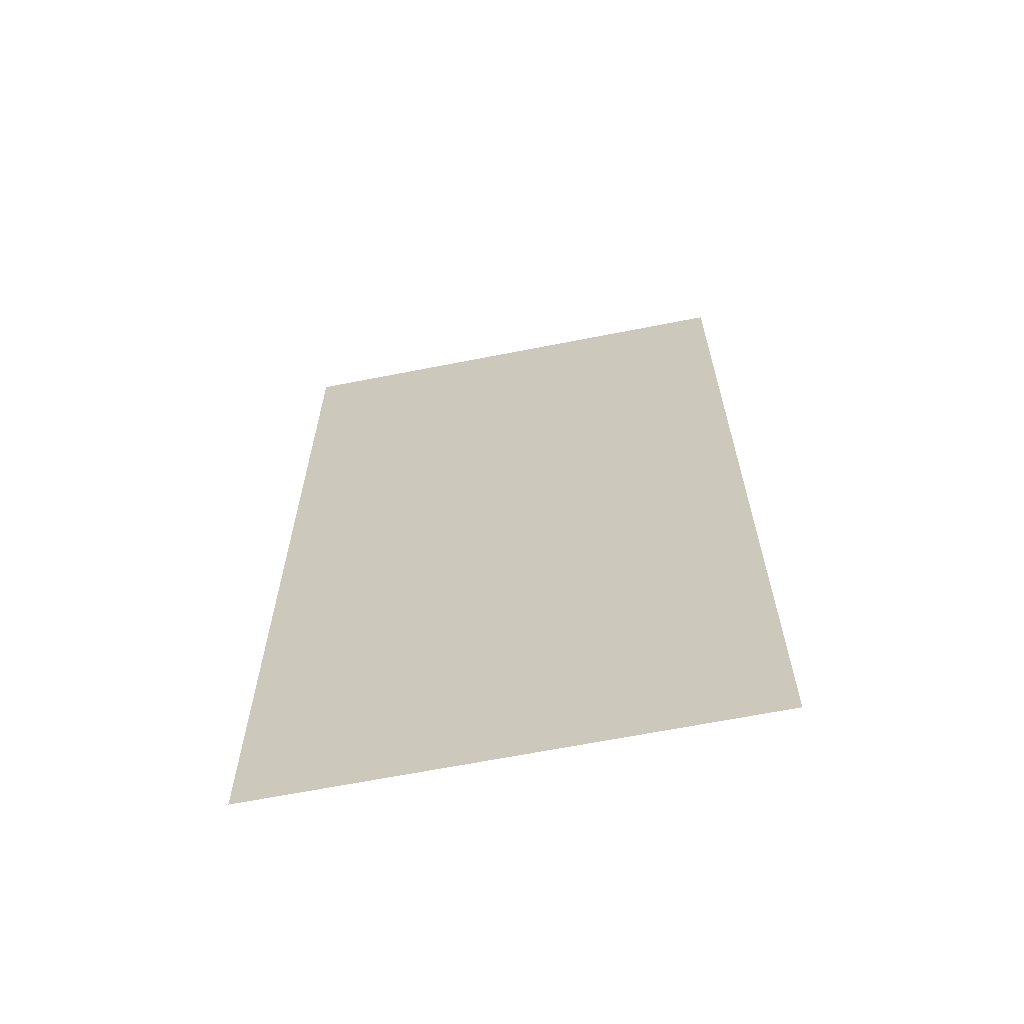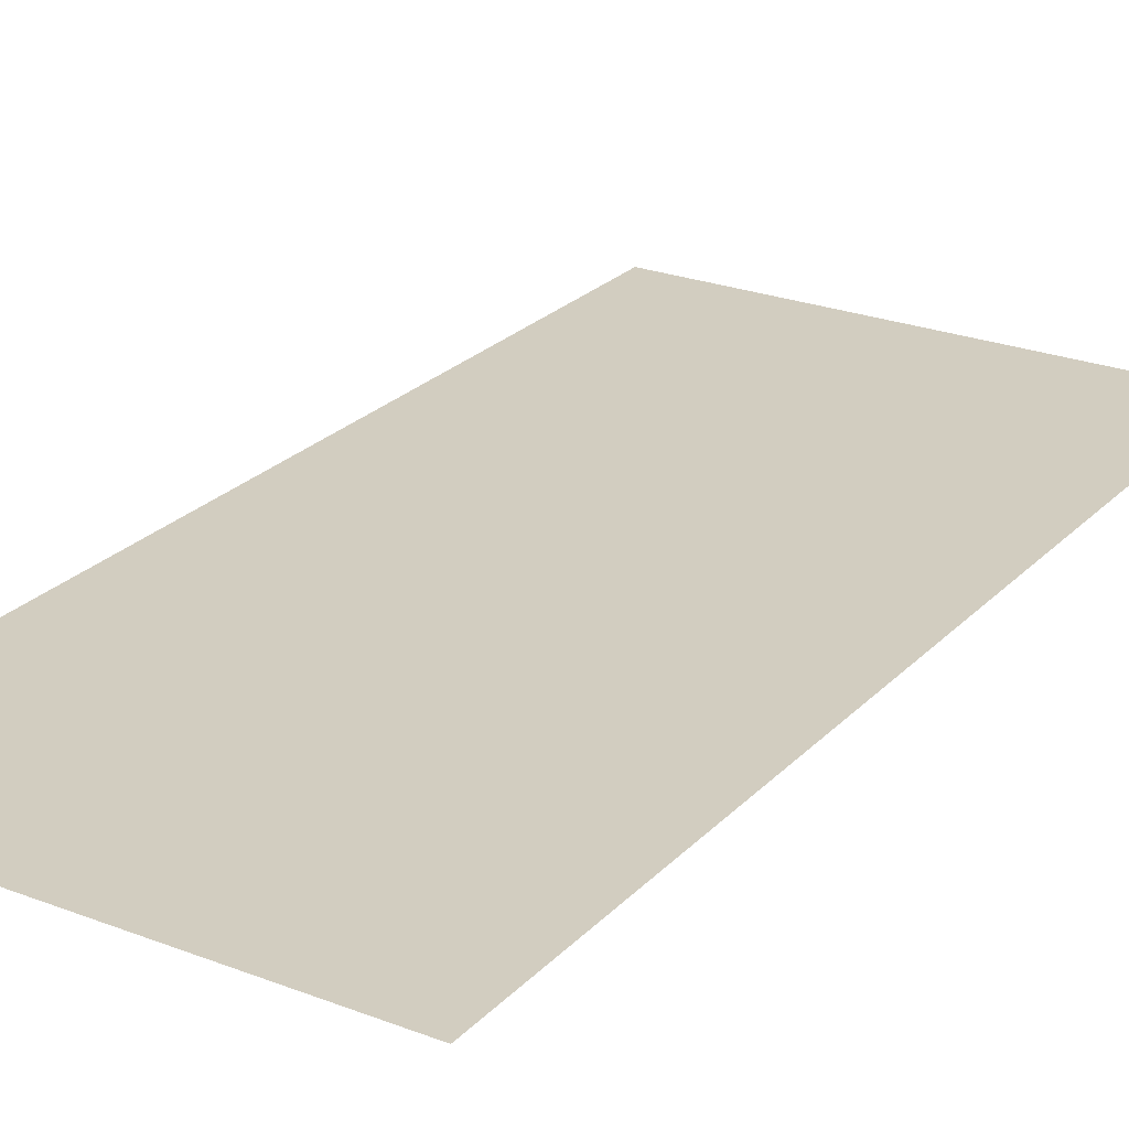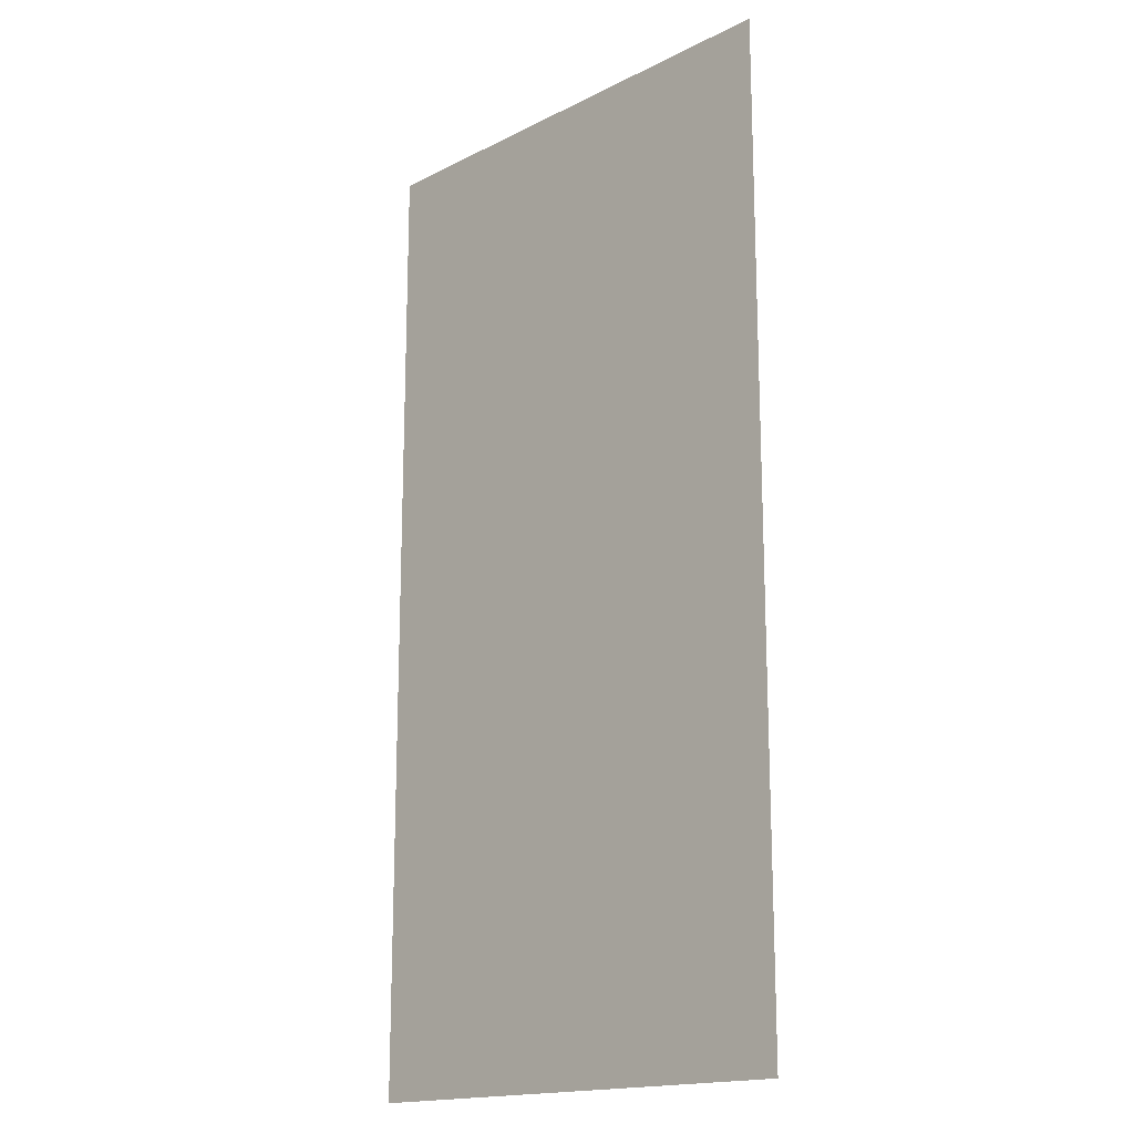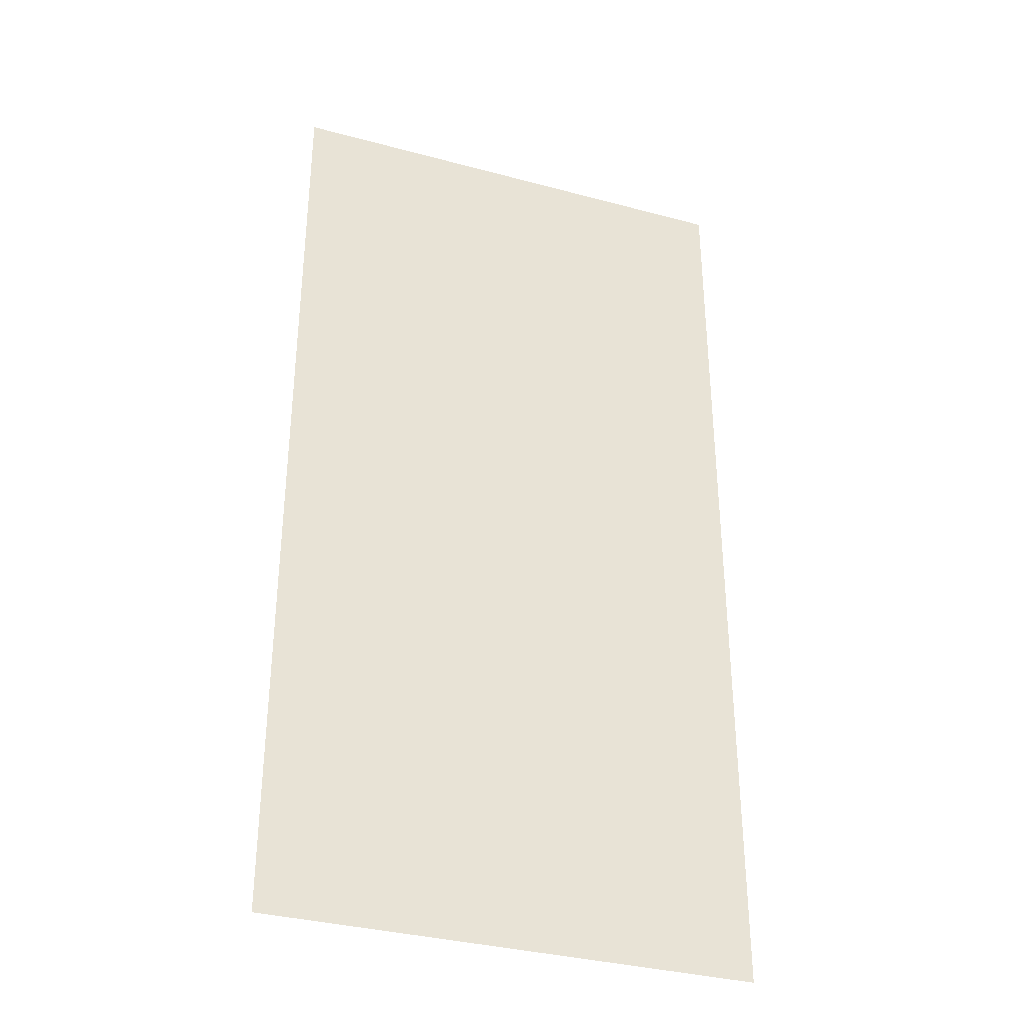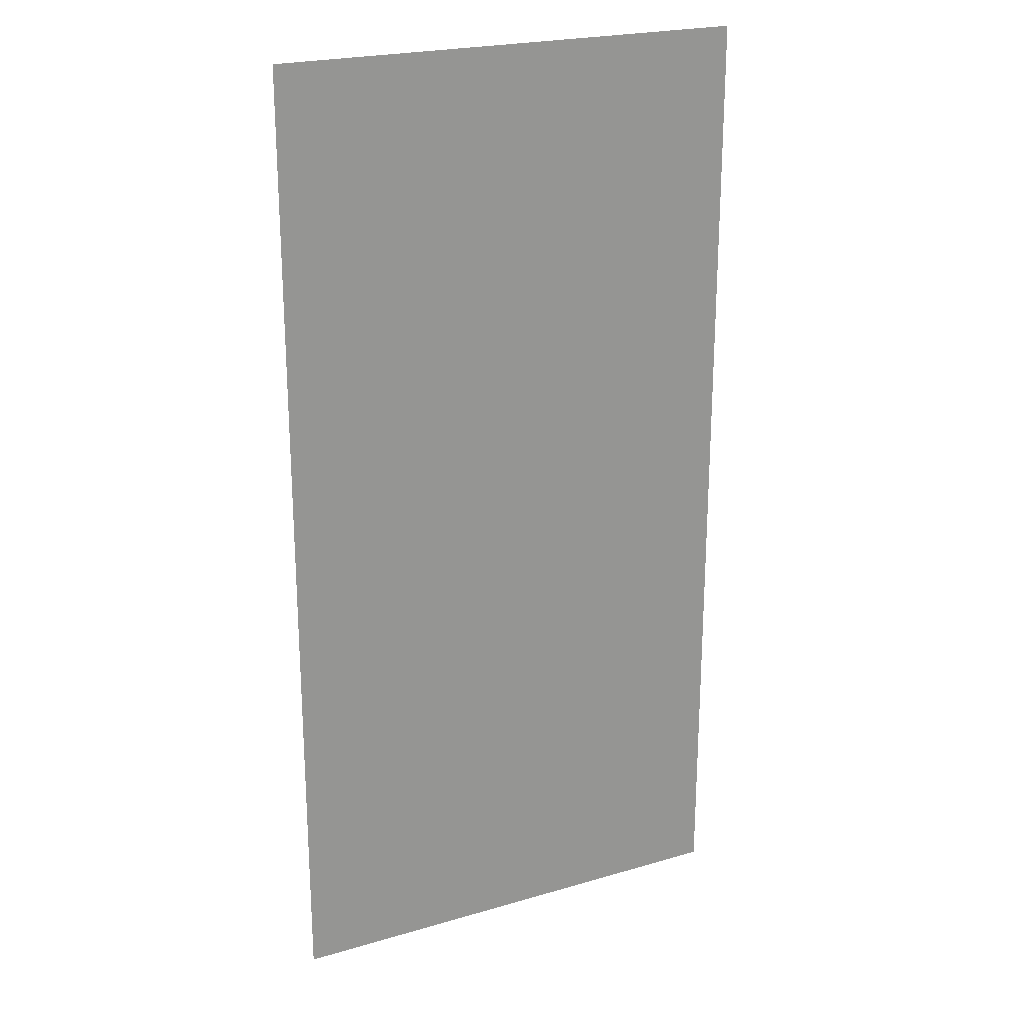
<metadata>
{"format":"obj","ext":"obj","renderer":"f3d","projection":"perspective","resolution":1024,"background":"white","views":[{"elev":-65.3,"azim":-168.8,"up":"+Y"},{"elev":24.6,"azim":32.2,"up":"+Z"},{"elev":-16.9,"azim":45.2,"up":"+Y"},{"elev":-34.9,"azim":160.3,"up":"+Y"},{"elev":22.7,"azim":-26.6,"up":"+Y"}]}
</metadata>
<code>
v 0 -3.2 0
v -0.64 -3.2 0
v -0.64 -2.56 0
v 0 -2.56 0
v -0.64 -3.2 0
v -1.28 -3.2 0
v -1.28 -2.56 0
v -0.64 -2.56 0
v -1.28 -3.2 0
v -1.92 -3.2 0
v -1.92 -2.56 0
v -1.28 -2.56 0
v 0 -3.84 0
v -0.64 -3.84 0
v -0.64 -3.2 0
v 0 -3.2 0
v -0.64 -3.84 0
v -1.28 -3.84 0
v -1.28 -3.2 0
v -0.64 -3.2 0
v -1.28 -3.84 0
v -1.92 -3.84 0
v -1.92 -3.2 0
v -1.28 -3.2 0
v 0 -4.48 0
v -0.64 -4.48 0
v -0.64 -3.84 0
v 0 -3.84 0
v -0.64 -4.48 0
v -1.28 -4.48 0
v -1.28 -3.84 0
v -0.64 -3.84 0
v -1.28 -4.48 0
v -1.92 -4.48 0
v -1.92 -3.84 0
v -1.28 -3.84 0
v 0 -5.12 0
v -0.64 -5.12 0
v -0.64 -4.48 0
v 0 -4.48 0
v -0.64 -5.12 0
v -1.28 -5.12 0
v -1.28 -4.48 0
v -0.64 -4.48 0
v -1.28 -5.12 0
v -1.92 -5.12 0
v -1.92 -4.48 0
v -1.28 -4.48 0
v 0 -5.76 0
v -0.64 -5.76 0
v -0.64 -5.12 0
v 0 -5.12 0
v -0.64 -5.76 0
v -1.28 -5.76 0
v -1.28 -5.12 0
v -0.64 -5.12 0
v -1.28 -5.76 0
v -1.92 -5.76 0
v -1.92 -5.12 0
v -1.28 -5.12 0
v 0 -6.4 0
v -0.64 -6.4 0
v -0.64 -5.76 0
v 0 -5.76 0
v -0.64 -6.4 0
v -1.28 -6.4 0
v -1.28 -5.76 0
v -0.64 -5.76 0
v -1.28 -6.4 0
v -1.92 -6.4 0
v -1.92 -5.76 0
v -1.28 -5.76 0
g BM2._mesh_0292
f 1 2 3 4
f 5 6 7 8
f 9 10 11 12
f 13 14 15 16
f 17 18 19 20
f 21 22 23 24
f 25 26 27 28
f 29 30 31 32
f 33 34 35 36
f 37 38 39 40
f 41 42 43 44
f 45 46 47 48
f 49 50 51 52
f 53 54 55 56
f 57 58 59 60
f 61 62 63 64
f 65 66 67 68
f 69 70 71 72

</code>
